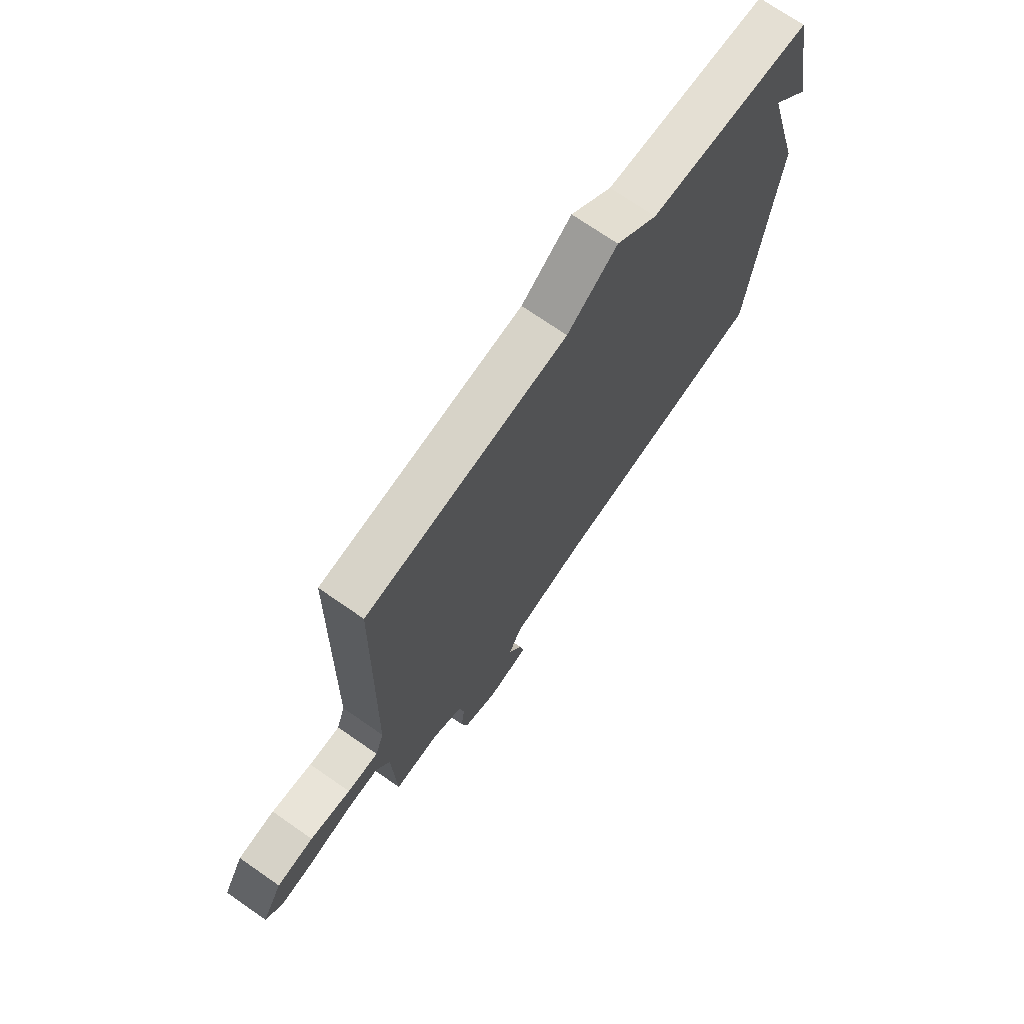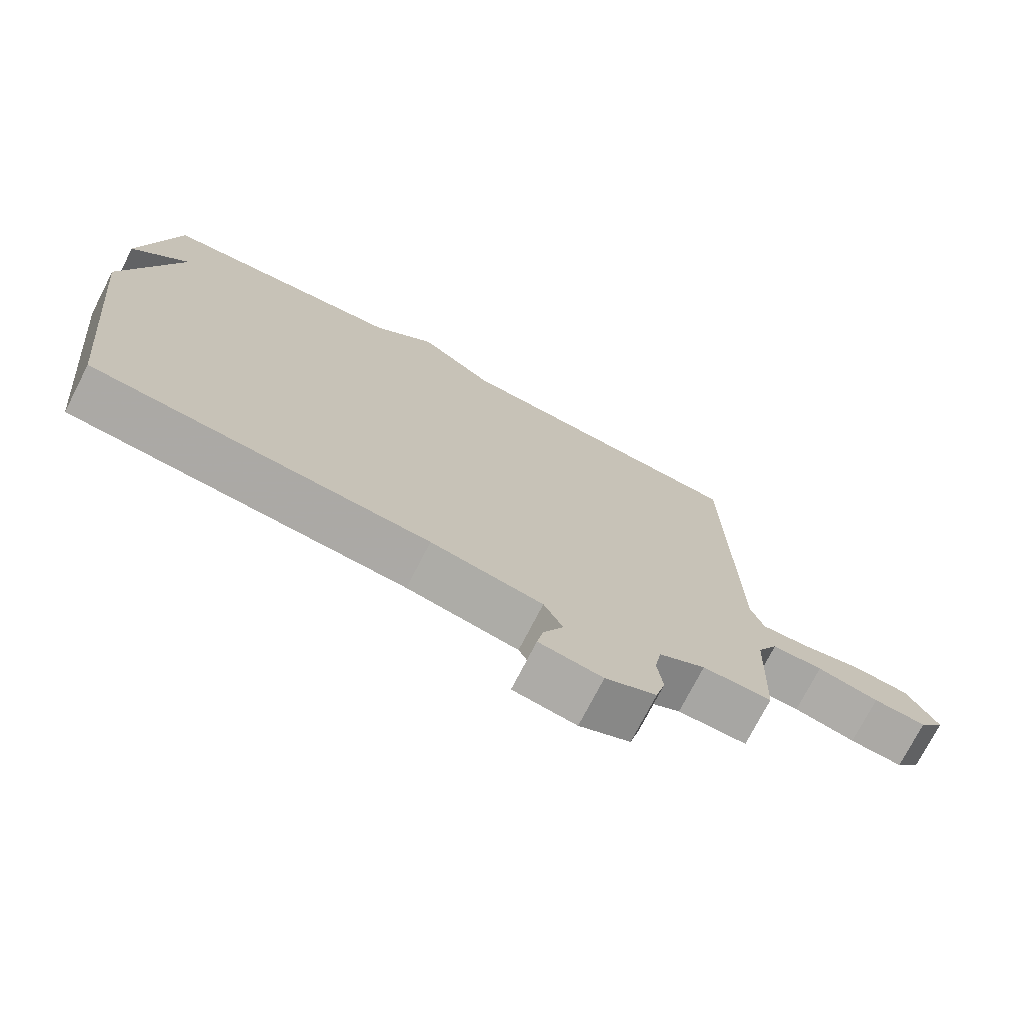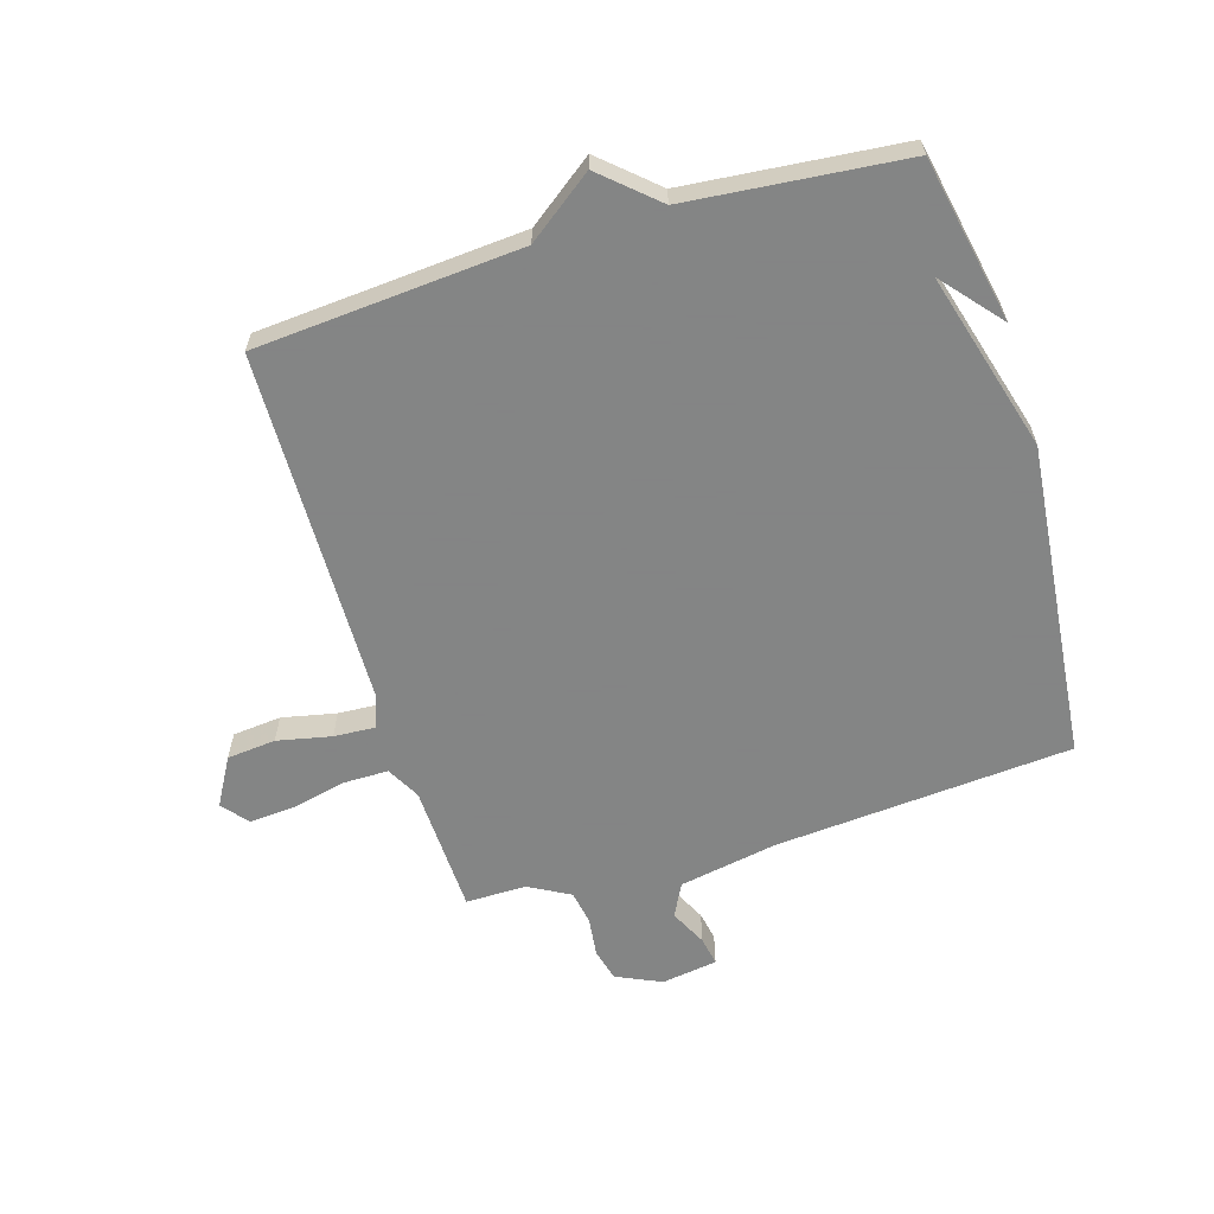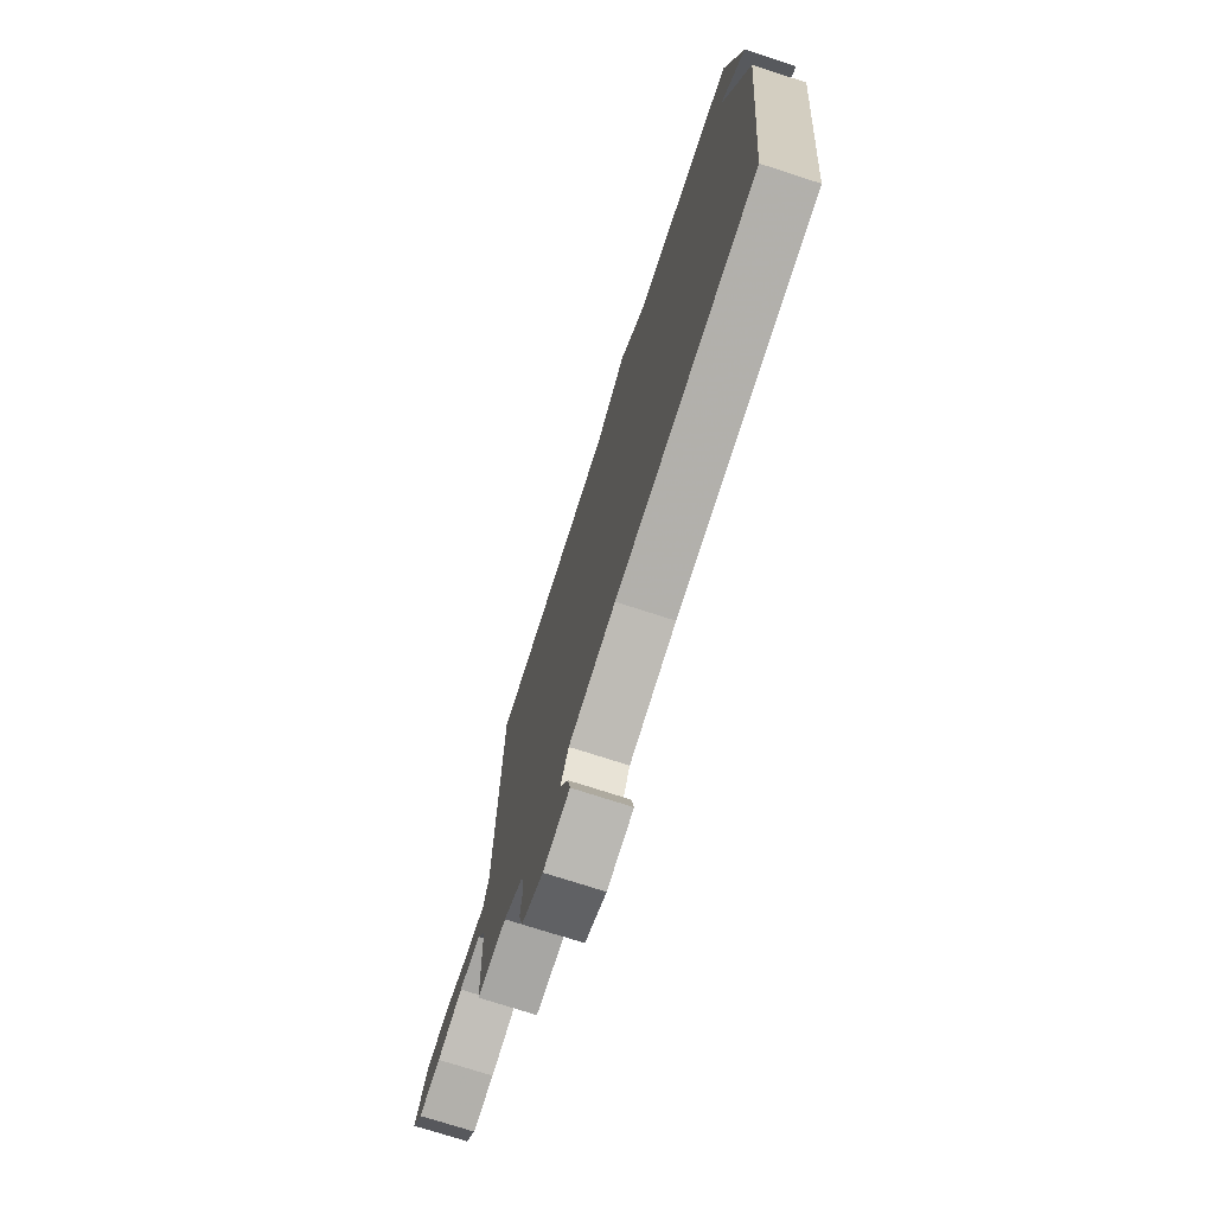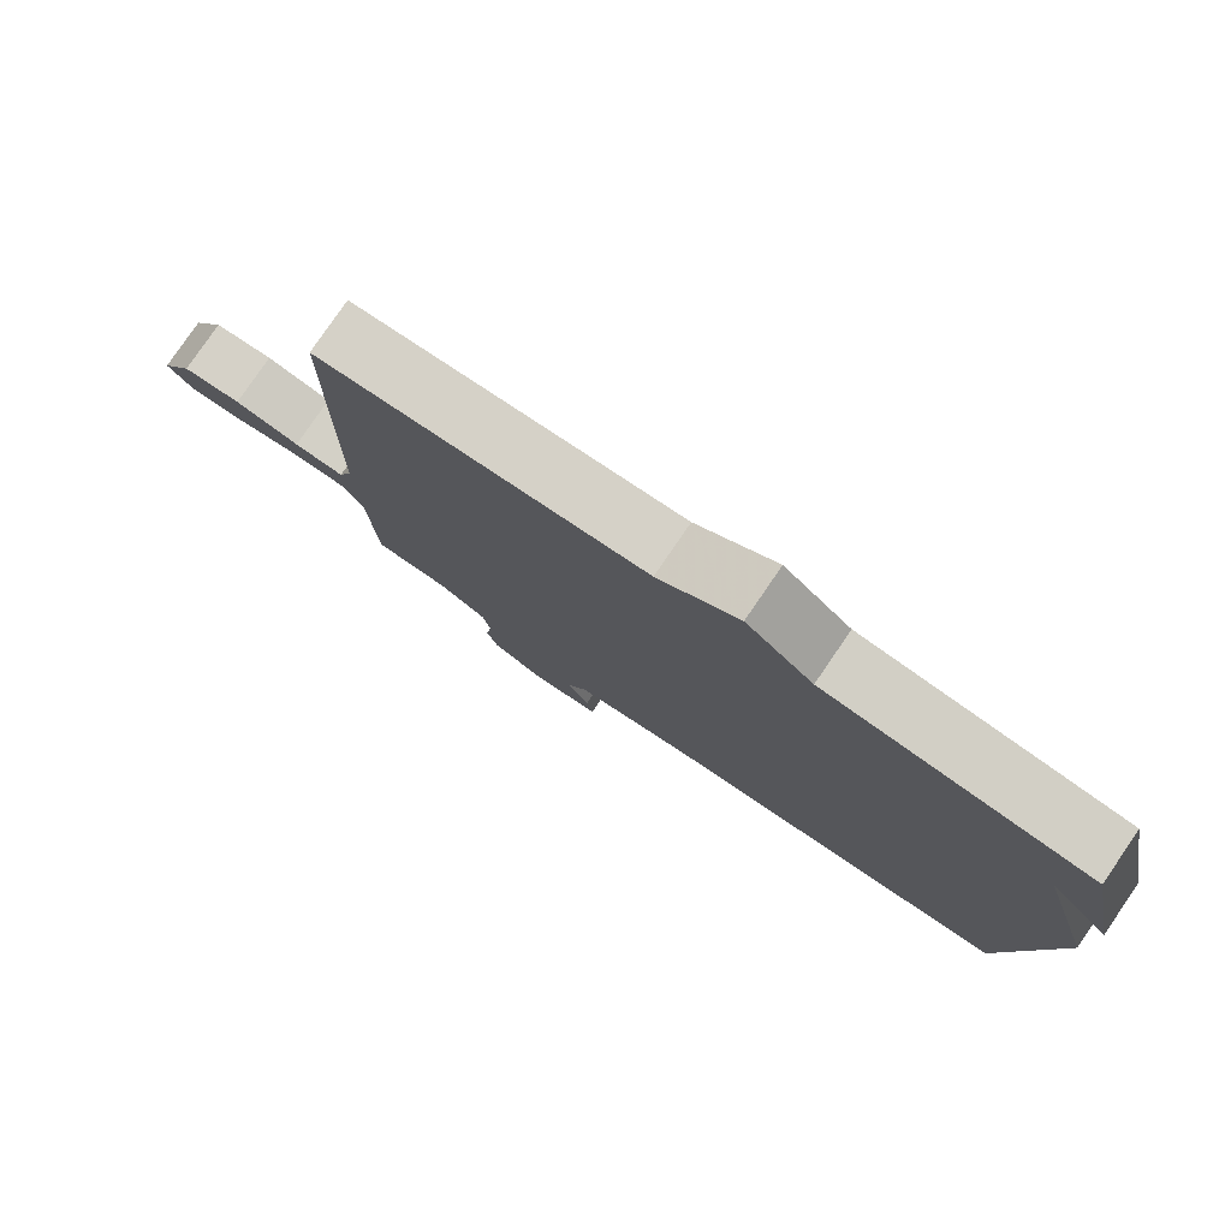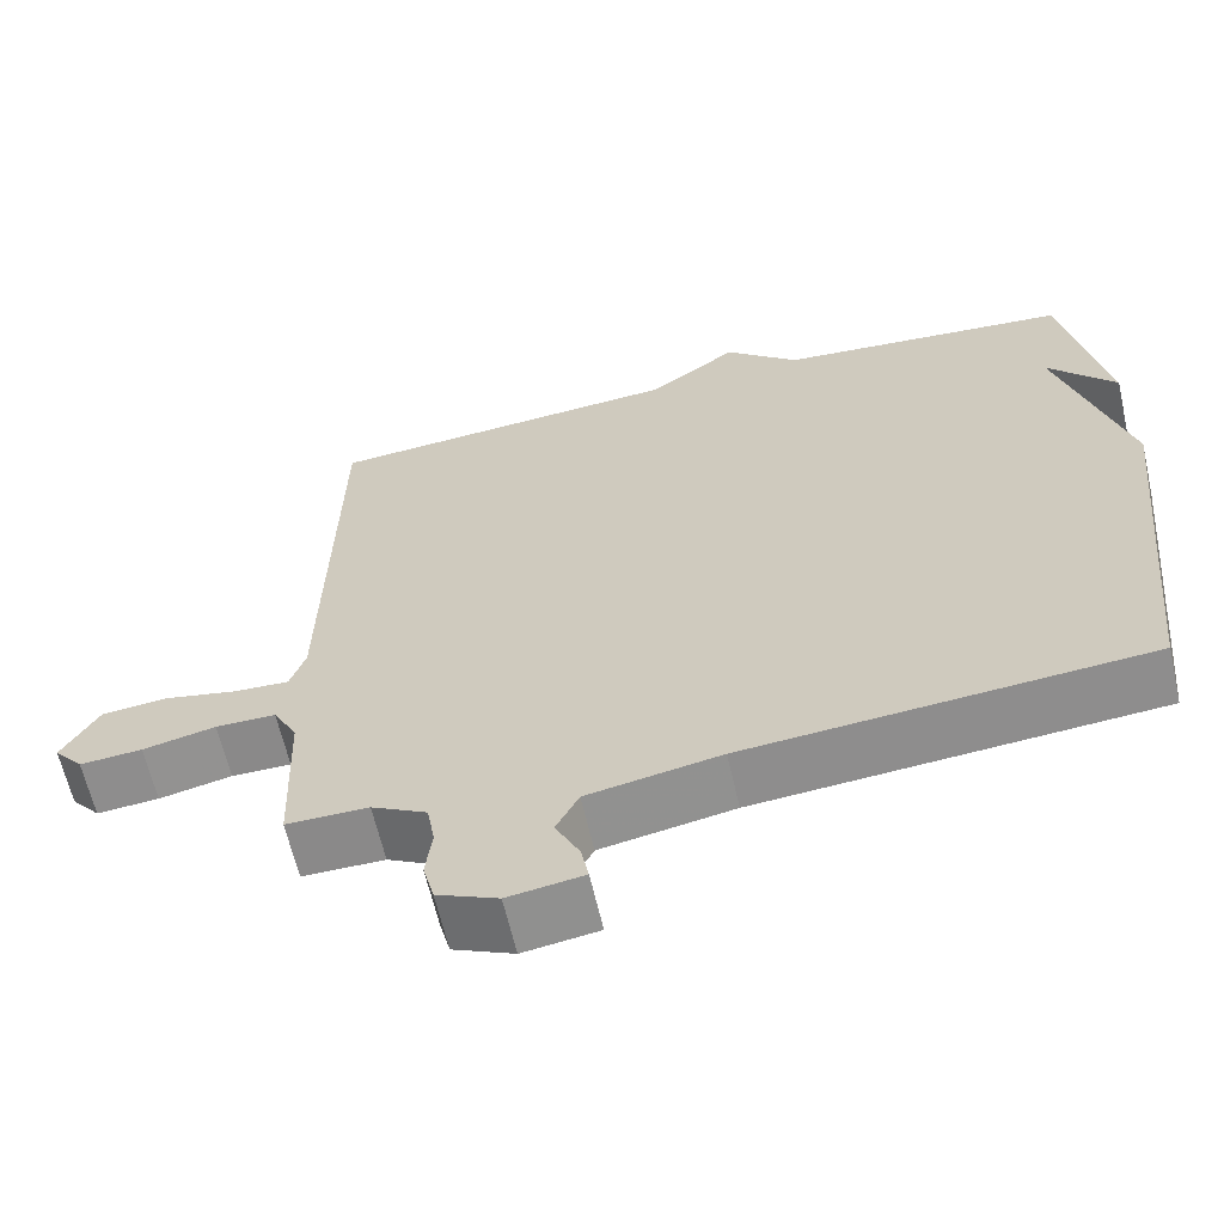
<metadata>
{"format":"obj","ext":"obj","renderer":"f3d","projection":"perspective","resolution":1024,"background":"white","views":[{"elev":71.9,"azim":-55.2,"up":"+Z"},{"elev":-74.2,"azim":152.8,"up":"+Z"},{"elev":-61.6,"azim":16.9,"up":"+Y"},{"elev":-74.1,"azim":72.1,"up":"+Z"},{"elev":79.6,"azim":34.4,"up":"+Z"},{"elev":-63.3,"azim":12.9,"up":"+Z"}]}
</metadata>
<code>
v -0.5 0.07 0.5
v -0.059 0.07 0.534
v 0.05 0.07 0.615
v 0.141 0.07 0.534
v 0.5 0.07 0.5
v 0.554 0.07 0.226
v 0.47 0.07 0.324
v 0.554 0.07 0.026
v 0.5 0.07 -0.5
v 0.006 0.07 -0.539
v -0.158 0.07 -0.569
v -0.186 0.07 -0.624
v -0.156 0.07 -0.685
v -0.147 0.07 -0.733
v -0.24 0.07 -0.747
v -0.315 0.07 -0.713
v -0.329 0.07 -0.658
v -0.321 0.07 -0.594
v -0.331 0.07 -0.537
v -0.399 0.07 -0.5
v -0.5 0.07 -0.5
v -0.508 0.07 -0.284
v -0.538 0.07 -0.228
v -0.612 0.07 -0.228
v -0.702 0.07 -0.248
v -0.779 0.07 -0.254
v -0.815 0.07 -0.211
v -0.77 0.07 -0.132
v -0.689 0.07 -0.124
v -0.599 0.07 -0.143
v -0.53 0.07 -0.147
v -0.511 0.07 -0.091
v -0.5 0 0.5
v -0.059 0 0.534
v 0.05 0 0.615
v 0.141 0 0.534
v 0.5 0 0.5
v 0.554 0 0.226
v 0.47 0 0.324
v 0.554 0 0.026
v 0.5 0 -0.5
v 0.006 0 -0.539
v -0.158 0 -0.569
v -0.186 0 -0.624
v -0.156 0 -0.685
v -0.147 0 -0.733
v -0.24 0 -0.747
v -0.315 0 -0.713
v -0.329 0 -0.658
v -0.321 0 -0.594
v -0.331 0 -0.537
v -0.399 0 -0.5
v -0.5 0 -0.5
v -0.508 0 -0.284
v -0.538 0 -0.228
v -0.612 0 -0.228
v -0.702 0 -0.248
v -0.779 0 -0.254
v -0.815 0 -0.211
v -0.77 0 -0.132
v -0.689 0 -0.124
v -0.599 0 -0.143
v -0.53 0 -0.147
v -0.511 0 -0.091
f 28 29 30
f 27 28 30
f 26 27 30
f 25 26 30
f 24 25 30
f 23 24 30 31
f 22 23 31 32
f 32 1 2
f 22 32 2
f 21 22 2
f 20 21 2
f 16 17 18
f 15 16 18
f 14 15 18
f 13 14 18
f 12 13 18
f 11 12 18 19
f 2 3 4
f 20 2 4
f 19 20 4
f 11 19 4
f 10 11 4
f 9 10 4
f 8 9 4
f 7 8 4
f 7 4 5
f 5 6 7
f 62 61 60
f 62 60 59
f 62 59 58
f 62 58 57
f 62 57 56
f 63 62 56 55
f 64 63 55 54
f 34 33 64
f 34 64 54
f 34 54 53
f 34 53 52
f 50 49 48
f 50 48 47
f 50 47 46
f 50 46 45
f 50 45 44
f 51 50 44 43
f 36 35 34
f 36 34 52
f 36 52 51
f 36 51 43
f 36 43 42
f 36 42 41
f 36 41 40
f 36 40 39
f 37 36 39
f 39 38 37
f 1 33 34 2
f 2 34 35 3
f 3 35 36 4
f 4 36 37 5
f 5 37 38 6
f 6 38 39 7
f 7 39 40 8
f 8 40 41 9
f 9 41 42 10
f 10 42 43 11
f 11 43 44 12
f 12 44 45 13
f 13 45 46 14
f 14 46 47 15
f 15 47 48 16
f 16 48 49 17
f 17 49 50 18
f 18 50 51 19
f 19 51 52 20
f 20 52 53 21
f 21 53 54 22
f 22 54 55 23
f 23 55 56 24
f 24 56 57 25
f 25 57 58 26
f 26 58 59 27
f 27 59 60 28
f 28 60 61 29
f 29 61 62 30
f 30 62 63 31
f 31 63 64 32
f 32 64 33 1

</code>
